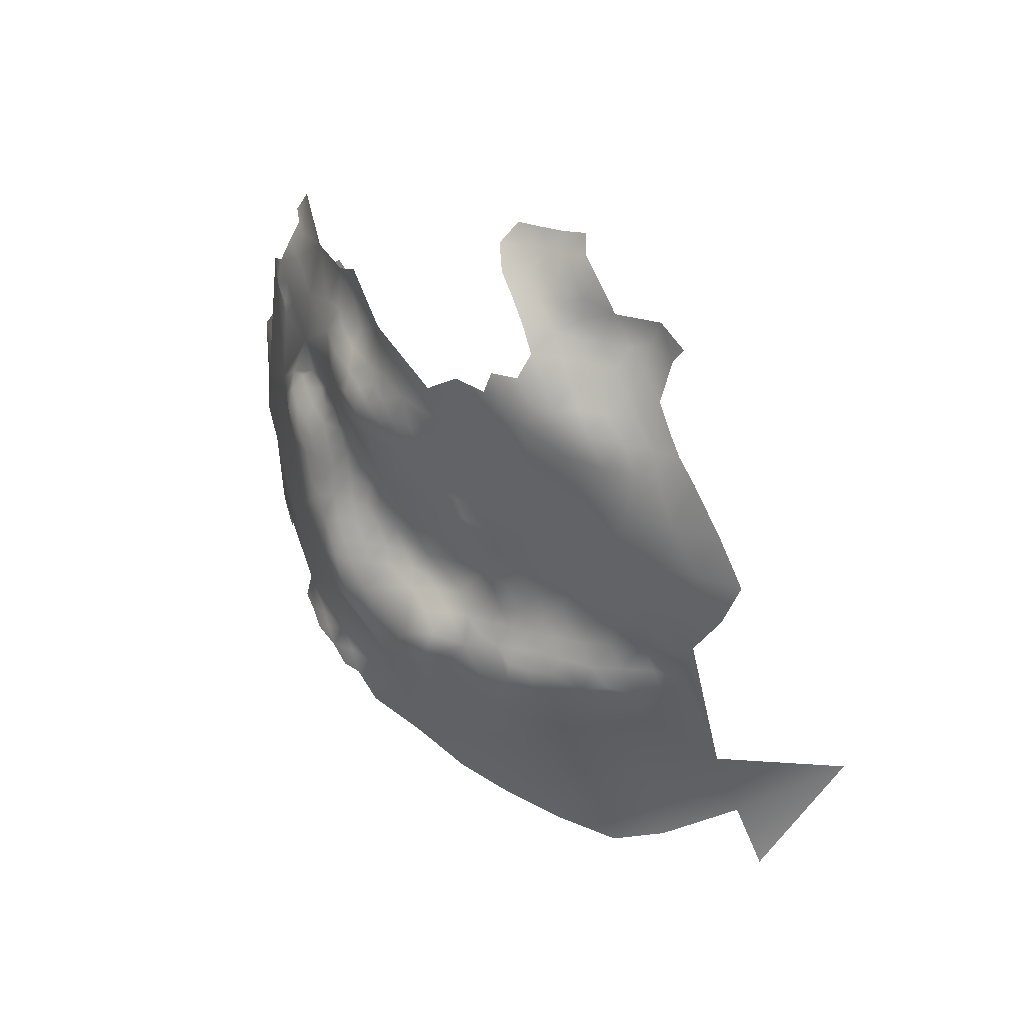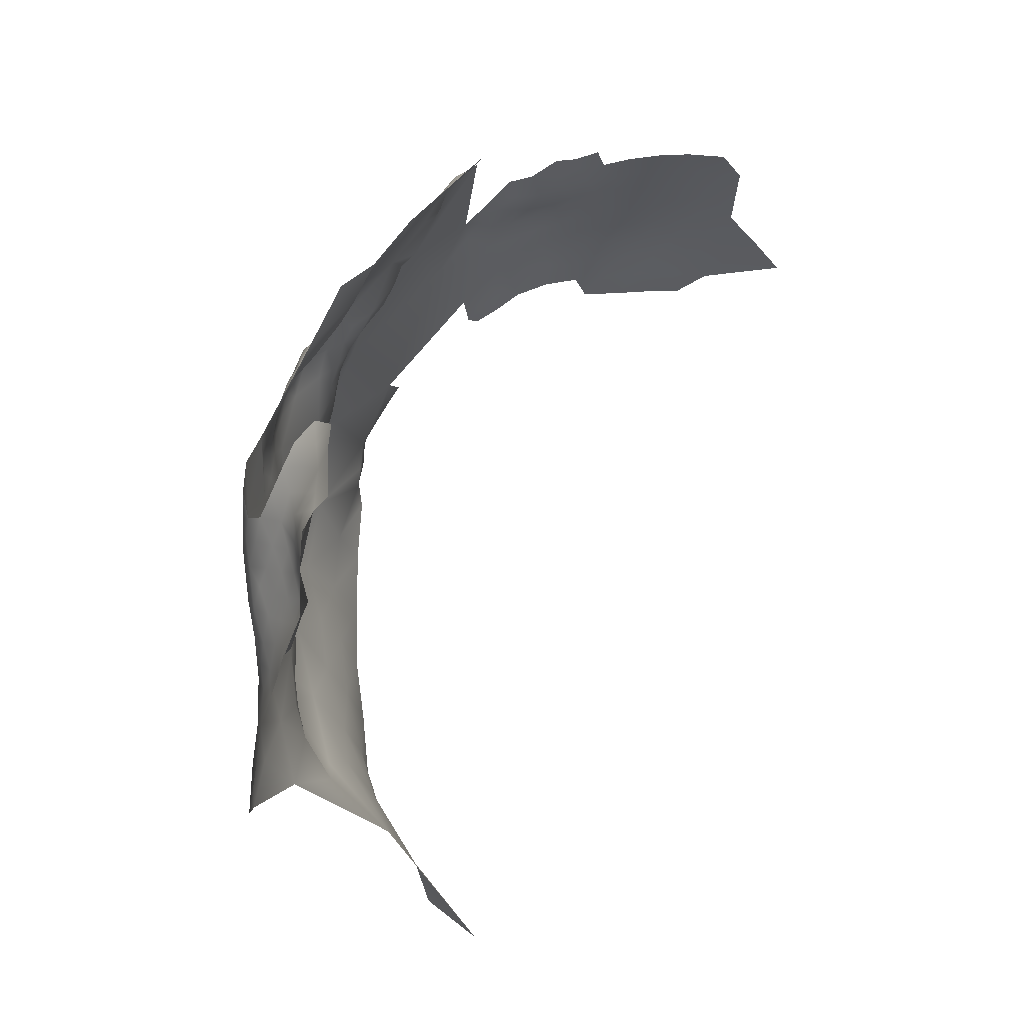
<metadata>
{"format":"obj","ext":"obj","renderer":"f3d","projection":"perspective","resolution":1024,"background":"white","views":[{"elev":-69.5,"azim":-157.6,"up":"+Z"},{"elev":42.5,"azim":-121.6,"up":"+Y"}]}
</metadata>
<code>
v 160.2 684.5 -402.5
v 160.7 681.5 -404.9
v 163.9 682.8 -403.3
v 164.9 679.4 -406.1
v 164.7 675.9 -408.4
v 164.8 672 -410.5
v 161.4 674 -409.1
v 161.4 677.9 -407.1
v 165.1 668 -412.4
v 164.9 663.9 -413.5
v 165.2 659.4 -414.7
v 161.3 661.8 -413.8
v 161.1 665.8 -412.6
v 157.7 663.8 -413.1
v 168.3 665.5 -412.8
v 168 661.9 -413.6
v 171.5 667.4 -411.8
v 171 663 -412.5
v 160.9 669.8 -411
v 157.9 667.2 -411.7
v 158.3 672.8 -410.2
v 173.7 665 -411
v 154.7 665.8 -412.6
v 156.2 669.8 -411.4
v 157.9 659.8 -414.3
v 158.2 656.1 -415.6
v 154.4 657.9 -415.2
v 154.4 654 -416.6
v 150.8 660.2 -414.9
v 154.4 661.8 -414
v 161.7 658.5 -415
v 157.3 683.1 -404.8
v 151.3 663.8 -413.5
v 158 676.2 -408.1
v 151.7 669.1 -413
v 157.5 680.1 -406.3
v 155.4 675.6 -410.1
v 152.1 675.2 -412
v 152.5 677.9 -409.8
v 155 672.4 -411.5
v 161.7 654.6 -416.1
v 161.4 649.1 -416.6
v 157.6 647.7 -417.7
v 154.6 645.3 -419
v 157.4 651.7 -417
v 153.9 649.7 -418
v 150.5 651.6 -418.4
v 165.8 652.2 -415.2
v 150.5 647.8 -419.8
v 150.3 655.8 -417.2
v 154.4 681.6 -406.4
v 155 678.7 -408.2
v 151.4 680.5 -408.1
v 174.7 660.4 -410.1
v 170.2 658.4 -413.3
v 146.4 660.8 -417.7
v 182.2 666.5 -403.6
v 183.3 662 -403.1
v 145.9 666.3 -416.2
v 144.3 662.3 -419.8
v 177.1 667.7 -408.5
v 149.9 643.8 -422
v 148.4 663.4 -415
v 148.9 665.3 -413.4
v 221.5 634.4 -320.2
v 219.1 633.9 -314.4
v 219.5 638.6 -317
v 217.1 638.6 -311.9
v 216.7 633.8 -309.2
v 214.7 638.3 -306.9
v 214.5 633.5 -304.5
v 211.6 637.3 -300.9
v 217.5 643.3 -314.6
v 215.1 643.2 -309.5
v 211.9 642.5 -303.8
v 221.6 638.4 -322.2
v 215.3 647.8 -312.3
v 212.5 647.8 -307.2
v 217.6 647.7 -317.3
v 222.9 638.7 -327.7
v 219.4 647.4 -321.8
v 217.2 651.7 -319.9
v 218.6 651.5 -324.4
v 216.5 655.4 -322.6
v 215 655.4 -318.1
v 215.4 651.8 -315.4
v 219.7 650.6 -327.8
v 218 655.1 -327.9
v 219.5 642.9 -319.1
v 212.9 652.4 -310.6
v 214.4 659 -320.5
v 215.7 659 -325.1
v 216.9 658.9 -329.5
v 214.6 662.4 -327.5
v 213.7 662.6 -323.3
v 215.4 661.9 -331.4
v 212.7 666.2 -326.2
v 221.1 642.5 -324
v 220.5 647.1 -325.8
v 209.9 653.2 -305.8
v 209 647.6 -301.8
v 205.9 653.3 -300.3
v 206.8 659 -304.6
v 208 642.3 -298.3
v 204.6 648.1 -296.3
v 202.8 641 -291.4
v 223.9 637.9 -333
v 211 669.9 -324.1
v 211.8 666.1 -321.7
v 213.2 666.2 -330.4
v 224.8 635.3 -337.5
v 218.8 655 -332.6
v 221.1 647.3 -329.6
v 221.4 647.2 -333.7
v 220 650.9 -331.3
v 221.8 643.7 -327.6
v 222.3 643.3 -331.3
v 221.6 647.6 -338
v 220.3 650.7 -335.2
v 219.3 654.2 -337.3
v 222.9 643.2 -335.5
v 212.3 662.7 -318.9
v 210.1 666.5 -317
v 210.7 662 -314
v 210.3 657.6 -309.4
v 218 658.6 -334.4
v 208.1 666.4 -312.3
v 207.7 670.6 -315.4
v 209.5 670.4 -319.9
v 205.7 670.3 -310.6
v 203 669.4 -305.1
v 202.8 664.4 -301.5
v 205.9 665 -306.9
v 209.9 673.7 -326.1
v 210.7 673.3 -330.1
v 211.7 670.2 -328.3
v 208.2 662.1 -309.1
v 211.8 670.1 -332.4
v 210.6 674.4 -333.9
v 213 656.2 -313.9
v 216.4 661.7 -335.6
v 218.1 658.8 -338.7
v 213 659.1 -316.6
v 213.7 666.1 -334.9
v 213.8 667.4 -339.7
v 215.2 663.5 -338.5
v 215.2 665 -342.9
v 216.4 662.6 -345.4
v 217.6 659.5 -347
v 215.1 665.3 -346.1
v 214.1 668.4 -344
v 213.2 671.3 -341.3
v 212.5 671.5 -337.5
v 214.8 664.6 -348.9
v 217.4 659.2 -349.9
v 217.8 654.1 -352.8
v 217.3 660.2 -342.6
v 219.1 654.8 -342
v 224.8 634.5 -341.2
v 224.3 636.1 -343.2
v 223.9 638.4 -340.2
v 224.1 639.4 -336.9
v 223.3 642.5 -339.1
v 220.3 616.8 -368.6
v 221.1 620.1 -366.8
v 218 618.6 -368.8
v 218.5 615 -369.9
v 215.2 620.3 -370.9
v 217.7 623.2 -368.9
v 215.2 616.3 -371.6
v 220.7 623.2 -365.9
v 220.8 625.1 -363.6
v 222.7 623 -363.8
v 223.1 625.1 -360.8
v 220.8 631.4 -361.4
v 223.6 627.4 -358.1
v 217.9 609.1 -369.7
v 223 641.4 -344.8
v 199.4 684.1 -362.9
v 197.1 687.2 -361.7
v 197.6 688.7 -358.1
v 200.2 686.5 -358.7
v 197.3 690.4 -355.9
v 194.5 692.4 -358
v 204.8 683.5 -352.5
v 203 683.9 -357.9
v 205.1 680.6 -357.8
v 203 680.6 -360.9
v 203.3 677.4 -363.1
v 205 677.5 -359.2
v 205.6 675.5 -360
v 201.8 643.1 -383.9
v 201.8 639.7 -385.2
v 202.2 636.6 -386.6
v 198.8 635.5 -388.1
v 205.3 638.1 -385
v 205 641 -383.9
v 204.9 644.2 -382.5
v 208.1 642.2 -382.4
v 208.3 639 -383.7
v 207.9 645.4 -380.9
v 210.7 640 -382
v 204.5 647.5 -381.1
v 207.3 648.8 -379
v 210.6 645.8 -378.1
v 202.3 646.2 -382.7
v 207.9 634.4 -385.4
v 211.2 637.2 -382.7
v 211.2 634.2 -383.6
v 211 630.5 -383.7
v 213.4 633.5 -378.9
v 200 646.2 -384.2
v 200.7 649.1 -382.5
v 199 642.2 -385.5
v 199 638 -386.5
v 212.4 640.5 -379.5
v 210.5 642.7 -380.7
v 199.8 633 -390.1
v 195.9 631.7 -391.4
v 195.3 628.5 -394.2
v 192.1 630.6 -393.5
v 198.7 629.8 -393.1
v 198.7 626.7 -395.6
v 198.6 623.6 -396.4
v 194.6 623.3 -396.9
v 201.1 624.1 -394.9
v 203.3 623.1 -393
v 200.7 620.3 -394.1
v 203.5 626.8 -391.8
v 205.3 622.2 -390.3
v 200.6 652.8 -382
v 209.9 649 -376.5
v 192.2 627.4 -396.2
v 211.9 648.5 -374.8
v 214.1 646.9 -371.9
v 210.6 651.7 -374.3
v 208.1 651.4 -376.8
v 205.6 653.4 -378.2
v 203.1 651.6 -380.3
v 202.3 655.5 -379.8
v 205 656.7 -377
v 207.7 654.5 -375.6
v 207.7 657.6 -373.7
v 209.7 655.4 -372.8
v 202 658.9 -378.3
v 204.7 659.6 -374.8
v 200.4 662.3 -380
v 201.7 661.7 -376.3
v 199.7 658.6 -381.6
v 211.5 657.1 -369.4
v 207.6 660.3 -371.7
v 203.4 662 -373.5
v 201.6 665 -374.1
v 200.6 664.6 -378.1
v 203.3 664.3 -371
v 195.2 637.3 -389.4
v 196.9 633.9 -389.4
v 205.9 664.7 -369
v 205.7 662.2 -371.5
v 206.1 666.4 -366.8
v 208.6 665 -366.9
v 208.6 662.6 -369.6
v 203.8 666.9 -368.7
v 210.6 662 -367.5
v 199.1 663.1 -383.9
v 198.3 659.1 -385.7
v 197.9 663.6 -388
v 196 663.8 -391.3
v 195.9 659.3 -391.2
v 193.4 664.9 -393.4
v 192.5 662.6 -395.2
v 190.6 665.4 -395.6
v 189.1 668.6 -394.8
v 191 667.4 -393.1
v 190.3 662.2 -397
v 190.2 658.7 -397.5
v 187.1 665.2 -398.4
v 187.9 660.9 -399
v 193.9 667.1 -390.9
v 194.6 661.7 -393.2
v 192.6 659.3 -395.2
v 191.1 654.5 -396.4
v 187.5 653.4 -399
v 187.7 657.2 -399.2
v 185 650.9 -400.5
v 185.9 647.5 -399.8
v 181.6 654.5 -404.2
v 184.5 655.7 -401.6
v 183.3 658.6 -403.3
v 185.7 644.4 -400.6
v 188.1 650.1 -398.6
v 189.3 645.5 -397.4
v 181.9 646.1 -402.6
v 185.1 659.8 -401.2
v 182.3 641 -401.9
v 183.3 637.5 -400.9
v 185.8 640.6 -400.4
v 186.3 634.7 -398.4
v 180.8 633.8 -401.8
v 186.4 630.9 -398.5
v 183.8 630.6 -400.3
v 183.6 626.7 -400.6
v 180.1 628.8 -401.8
v 186.5 628 -398.9
v 180.4 625.2 -402.1
v 177 626.5 -403.2
v 177.4 623.4 -403.5
v 176.4 619.7 -404.3
v 174.2 622.9 -405.2
v 180 621.7 -402.9
v 173.7 629.2 -405.7
v 183.2 620 -402.7
v 183.3 623.4 -401.4
v 186.3 624.7 -399.9
v 186.5 621.4 -401.2
v 179.9 618.2 -404.3
v 188.9 625.8 -397.9
v 176.2 615.8 -405.4
v 175.4 612 -405.8
v 171.9 609 -405.5
v 167.4 606.8 -404.9
v 164.1 608.5 -405
v 167.6 612 -406.2
v 171.8 614 -406.2
v 172.2 602.2 -401.4
v 167 617.2 -407.6
v 172.2 618.6 -406
v 179.4 612.3 -404.5
v 182.8 616.5 -403.8
v 186 617.9 -402.5
v 186.3 613.7 -402.4
v 188.6 619.6 -401.5
v 189.7 617.2 -401.3
v 189.4 622.6 -399.7
v 188.5 629.1 -396.7
v 191.5 624.4 -397.5
v 169.5 622 -407.5
v 194.8 669.6 -387.9
v 191.2 669.7 -389.8
v 193.3 672.1 -385.5
v 193.8 675.1 -382.4
v 191 674.4 -385
v 193.7 677.5 -379.7
v 196.5 672.2 -383.6
v 195.4 678.5 -376.5
v 196.6 666.9 -389
v 190.5 678 -382.7
v 197 674.8 -378.7
v 198 667.2 -385.8
v 199.7 667.5 -380.5
v 199.4 655.5 -383.2
v 197.5 651 -386.8
v 207.6 667.2 -365.1
v 210.2 666.1 -361.3
v 210.4 663.9 -364.6
v 209.8 659 -370.7
v 149.3 635.5 -423.9
v 149.1 627.8 -425.6
v 154.8 630.8 -421.9
v 153.8 622.8 -422.8
v 155.4 638.1 -420.2
v 160.9 641.3 -416.9
v 160.4 632.5 -417.6
v 159.1 625.3 -418.2
v 165.1 625.2 -412.2
v 159.9 616.3 -413.2
v 166.6 643.6 -413.3
v 166.6 634.9 -412.8
v 173 648.8 -409.6
v 174 639.2 -407.3
v 193.8 686.2 -370.8
v 191 683.1 -378.8
v 198.7 679.2 -370
v 202.7 672.3 -369.4
v 194 591.1 -386.7
v 194.5 582.5 -383.6
v 186.2 584.1 -388.5
v 185.6 592.6 -391.7
v 193.6 599.7 -390.4
v 200.5 597.1 -384
v 201.5 589.3 -380.8
v 185.5 604 -397.1
v 194.6 611 -394.9
v 200.1 604.6 -387.8
v 207.3 595 -377.2
v 176 585 -391.8
v 177 594.7 -395.9
v 165.6 575.6 -389.6
v 164.9 588.4 -395
v 178.6 576 -389.3
v 146.5 576.2 -389.2
v 206.1 604.6 -382
v 165.8 563.6 -387.3
v 187 577.1 -387.1
v 212.3 602.7 -373.9
v 210.8 610.8 -377.9
v 210 621.2 -381.7
v 187.9 683.7 -386
v 187.1 675.4 -392.4
v 204.6 613.4 -387.5
f 304 317 314
f 51 36 52
f 317 304 335
f 187 188 186
f 64 33 63
f 253 252 248
f 203 198 206
f 302 313 305
f 336 334 317
f 338 346 279
f 258 263 260
f 262 258 261
f 260 261 258
f 218 219 257
f 271 275 272
f 271 272 270
f 313 302 314
f 218 257 195
f 213 206 212
f 354 355 353
f 172 173 171
f 166 167 170
f 166 164 167
f 236 232 237
f 353 261 260
f 259 262 251
f 259 258 262
f 264 262 261
f 338 279 339
f 255 263 258
f 204 205 201
f 314 317 334
f 314 334 315
f 209 207 208
f 332 315 334
f 199 217 202
f 199 202 200
f 348 343 345
f 203 204 201
f 238 242 237
f 201 198 203
f 40 38 37
f 200 196 197
f 200 197 199
f 302 304 314
f 204 232 205
f 204 237 232
f 274 272 273
f 236 234 232
f 242 243 244
f 39 52 37
f 196 200 207
f 200 208 207
f 200 202 208
f 199 198 201
f 199 197 198
f 193 214 192
f 32 36 51
f 293 286 290
f 211 209 208
f 216 202 217
f 222 219 218
f 240 241 238
f 240 238 239
f 59 63 56
f 54 55 18
f 54 18 22
f 256 195 257
f 256 215 195
f 242 238 241
f 38 39 37
f 2 36 32
f 246 248 252
f 192 212 206
f 192 206 198
f 245 241 240
f 288 289 294
f 356 243 251
f 174 173 172
f 150 147 148
f 300 335 304
f 348 341 343
f 348 344 341
f 151 147 150
f 280 270 268
f 280 271 270
f 1 3 2
f 333 331 330
f 292 290 286
f 316 310 312
f 215 214 193
f 166 165 164
f 25 27 30
f 154 148 149
f 154 150 148
f 228 226 227
f 160 161 159
f 14 23 20
f 14 20 13
f 113 115 87
f 219 220 221
f 313 310 305
f 313 312 310
f 175 174 172
f 154 149 155
f 255 258 259
f 267 346 349
f 331 329 330
f 330 312 315
f 169 171 165
f 275 278 277
f 46 44 49
f 5 8 4
f 242 236 237
f 242 244 236
f 332 330 315
f 332 333 330
f 255 252 253
f 255 259 252
f 224 223 226
f 215 194 195
f 215 193 194
f 40 21 24
f 64 63 59
f 240 239 231
f 55 16 18
f 313 315 312
f 313 314 315
f 269 280 268
f 52 34 37
f 10 16 11
f 217 199 201
f 217 201 205
f 19 13 20
f 280 281 271
f 16 10 15
f 16 15 18
f 192 197 193
f 192 198 197
f 301 298 300
f 111 161 162
f 193 196 194
f 193 197 196
f 265 267 349
f 99 113 87
f 229 230 227
f 12 14 13
f 157 149 148
f 214 212 192
f 169 166 168
f 169 165 166
f 111 159 161
f 291 292 286
f 116 113 99
f 142 158 157
f 1 2 32
f 329 316 312
f 329 312 330
f 305 310 307
f 356 251 262
f 247 248 245
f 299 301 303
f 274 339 279
f 23 14 30
f 23 30 33
f 274 270 272
f 274 279 270
f 53 52 39
f 53 51 52
f 229 227 226
f 168 166 170
f 282 283 284
f 282 284 276
f 29 33 30
f 29 30 27
f 294 278 284
f 138 135 136
f 138 139 135
f 347 341 342
f 114 119 115
f 114 115 113
f 43 46 45
f 43 44 46
f 27 25 26
f 347 343 341
f 244 243 356
f 244 356 250
f 308 309 307
f 246 241 245
f 246 245 248
f 14 25 30
f 14 12 25
f 26 28 27
f 224 226 228
f 6 7 5
f 7 21 34
f 306 305 307
f 306 303 305
f 303 302 305
f 303 301 302
f 117 113 116
f 117 114 113
f 222 220 219
f 184 183 181
f 180 181 182
f 180 182 179
f 44 62 49
f 119 114 118
f 17 22 18
f 17 18 15
f 7 8 5
f 233 221 220
f 268 270 279
f 114 121 118
f 114 117 121
f 355 261 353
f 355 264 261
f 276 284 278
f 276 278 275
f 95 92 94
f 10 9 15
f 29 63 33
f 122 95 109
f 277 272 275
f 277 273 272
f 285 291 286
f 285 283 291
f 308 310 316
f 308 307 310
f 301 300 304
f 301 304 302
f 121 162 163
f 94 93 96
f 240 249 245
f 42 43 45
f 8 7 34
f 10 12 13
f 21 40 37
f 21 37 34
f 295 293 290
f 295 290 297
f 299 298 301
f 93 94 92
f 134 136 135
f 176 174 175
f 145 144 146
f 163 118 121
f 247 245 249
f 109 97 108
f 296 295 297
f 246 252 259
f 85 84 91
f 85 82 84
f 340 342 341
f 222 223 220
f 340 341 344
f 12 11 31
f 12 10 11
f 19 6 9
f 143 85 91
f 336 233 225
f 91 122 143
f 83 84 82
f 35 40 24
f 27 28 50
f 108 136 134
f 140 85 143
f 86 82 85
f 86 79 82
f 352 351 231
f 265 349 350
f 142 141 126
f 208 202 216
f 31 41 26
f 243 242 241
f 243 241 246
f 97 136 108
f 29 27 50
f 91 84 92
f 23 24 20
f 23 35 24
f 352 231 213
f 327 309 308
f 36 34 52
f 281 276 275
f 281 275 271
f 254 248 247
f 254 253 248
f 239 213 231
f 42 41 48
f 142 120 158
f 328 319 318
f 91 95 122
f 91 92 95
f 266 249 351
f 318 308 316
f 25 31 26
f 25 12 31
f 233 317 335
f 233 336 317
f 163 162 161
f 49 47 46
f 350 254 247
f 350 247 265
f 95 97 109
f 95 94 97
f 28 47 50
f 225 223 224
f 19 21 7
f 19 7 6
f 190 188 187
f 190 189 188
f 268 346 267
f 268 279 346
f 225 233 220
f 225 220 223
f 266 267 265
f 326 337 327
f 173 165 171
f 299 296 298
f 282 276 281
f 324 318 319
f 138 110 144
f 136 110 138
f 136 97 110
f 8 36 2
f 8 34 36
f 28 45 46
f 28 46 47
f 246 251 243
f 246 259 251
f 127 128 130
f 269 281 280
f 288 294 284
f 13 19 9
f 13 9 10
f 211 208 216
f 128 127 123
f 127 124 123
f 124 143 122
f 124 122 123
f 112 93 88
f 81 83 82
f 81 82 79
f 328 318 316
f 328 316 329
f 88 93 92
f 83 99 87
f 83 81 99
f 146 147 145
f 19 24 21
f 19 20 24
f 203 206 213
f 203 213 239
f 294 289 58
f 264 356 262
f 221 233 335
f 123 122 109
f 129 128 123
f 26 45 28
f 140 86 85
f 351 240 231
f 351 249 240
f 126 93 112
f 282 291 283
f 89 79 73
f 327 318 324
f 327 308 318
f 98 116 99
f 189 190 191
f 35 23 33
f 35 33 64
f 4 8 2
f 4 2 3
f 129 109 108
f 129 123 109
f 285 286 293
f 126 141 96
f 126 96 93
f 83 87 88
f 285 287 288
f 68 70 69
f 94 96 110
f 94 110 97
f 67 65 76
f 320 324 319
f 238 237 204
f 90 86 140
f 90 77 86
f 74 70 68
f 74 68 73
f 73 77 74
f 67 89 73
f 66 68 69
f 80 116 98
f 111 162 107
f 144 141 146
f 76 80 98
f 145 147 151
f 349 346 338
f 265 249 266
f 265 247 249
f 137 124 127
f 29 56 63
f 306 307 309
f 77 79 86
f 77 73 79
f 326 324 323
f 326 327 324
f 78 74 77
f 340 338 339
f 145 151 152
f 89 81 79
f 178 163 161
f 178 161 160
f 67 73 68
f 67 68 66
f 59 56 60
f 288 284 283
f 288 283 285
f 78 77 90
f 88 92 84
f 88 84 83
f 41 45 26
f 41 42 45
f 126 120 142
f 126 112 120
f 112 115 119
f 112 119 120
f 205 232 234
f 269 268 267
f 90 140 125
f 90 125 100
f 55 11 16
f 297 298 296
f 169 172 171
f 145 152 153
f 219 256 257
f 132 133 131
f 239 238 204
f 239 204 203
f 70 71 69
f 179 182 186
f 179 186 188
f 211 210 209
f 100 78 90
f 98 99 81
f 98 81 89
f 266 269 267
f 89 67 76
f 89 76 98
f 225 334 336
f 88 115 112
f 88 87 115
f 320 323 324
f 229 226 223
f 229 223 222
f 352 213 212
f 337 309 327
f 153 139 138
f 218 195 194
f 35 38 40
f 103 137 133
f 180 184 181
f 144 110 96
f 144 96 141
f 75 78 101
f 328 329 331
f 156 155 149
f 287 289 288
f 133 137 127
f 80 107 117
f 80 117 116
f 250 236 244
f 253 263 255
f 353 260 263
f 297 290 292
f 107 162 121
f 107 121 117
f 41 31 11
f 294 277 278
f 235 205 234
f 216 217 205
f 303 306 311
f 194 196 207
f 157 148 147
f 210 207 209
f 66 65 67
f 103 125 137
f 214 215 256
f 338 340 344
f 140 143 124
f 132 103 133
f 125 124 137
f 125 140 124
f 153 144 145
f 153 138 144
f 146 141 142
f 311 306 309
f 372 343 347
f 104 72 75
f 250 356 264
f 339 274 273
f 75 70 74
f 75 74 78
f 178 118 163
f 105 101 102
f 103 100 125
f 235 234 236
f 349 338 344
f 287 285 293
f 350 349 344
f 102 100 103
f 104 75 101
f 72 71 70
f 72 70 75
f 35 64 59
f 158 149 157
f 333 332 334
f 298 335 300
f 277 294 58
f 101 78 100
f 101 100 102
f 133 130 131
f 133 127 130
f 120 119 118
f 361 359 357
f 105 104 101
f 363 359 361
f 321 323 320
f 321 322 323
f 228 227 230
f 225 224 228
f 266 351 352
f 146 157 147
f 146 142 157
f 154 151 150
f 359 358 357
f 359 360 358
f 398 372 347
f 156 154 155
f 361 62 44
f 350 253 254
f 48 41 11
f 364 360 359
f 364 359 363
f 362 363 361
f 368 363 362
f 368 362 367
f 372 345 343
f 350 344 348
f 367 369 370
f 299 303 311
f 105 106 104
f 362 43 42
f 325 321 320
f 362 361 44
f 362 44 43
f 399 347 342
f 399 398 347
f 299 295 296
f 322 326 323
f 177 170 167
f 371 373 345
f 371 345 372
f 368 367 370
f 367 362 42
f 367 42 48
f 320 319 328
f 357 62 361
f 365 337 326
f 375 380 381
f 373 348 345
f 48 11 55
f 366 326 322
f 379 384 380
f 379 380 375
f 373 189 374
f 381 376 375
f 380 385 381
f 365 364 363
f 365 363 368
f 399 339 273
f 337 311 309
f 366 365 326
f 366 364 365
f 374 263 253
f 384 400 392
f 392 380 384
f 374 189 191
f 394 377 376
f 374 353 263
f 377 378 375
f 377 375 376
f 371 179 373
f 400 230 397
f 400 228 230
f 371 180 179
f 379 383 384
f 379 382 383
f 392 396 395
f 396 177 395
f 378 379 375
f 369 367 48
f 400 397 396
f 400 396 392
f 374 348 373
f 102 103 132
f 396 170 177
f 386 378 377
f 386 387 378
f 377 394 390
f 377 390 386
f 373 188 189
f 373 179 188
f 365 311 337
f 370 299 311
f 370 295 299
f 368 370 311
f 368 311 365
f 369 287 293
f 369 48 55
f 392 385 380
f 392 395 385
f 383 400 384
f 383 228 400
f 383 382 331
f 383 331 333
f 106 72 104
f 378 387 382
f 378 382 379
f 374 354 353
f 369 55 54
f 366 360 364
f 370 369 293
f 370 293 295
f 374 253 350
f 374 350 348
f 397 230 229
f 389 387 386
f 325 322 321
f 399 273 277
f 397 170 396
f 383 225 228
f 382 328 331
f 397 168 170
f 389 325 387
f 325 320 328
f 388 389 386
f 388 386 390
f 325 382 387
f 325 328 382
f 397 210 211
f 397 207 210
f 397 169 168
f 391 389 388
f 391 388 393
f 389 322 325
f 389 366 322
f 218 229 222
f 207 218 194
f 207 229 218
f 207 397 229
f 187 191 190
f 185 187 186
f 169 175 172
f 118 158 120
f 355 250 264
f 235 216 205
f 250 235 236
f 158 156 149
f 235 211 216
f 354 250 355
f 185 191 187
f 178 158 118
f 191 354 374
f 178 156 158
f 185 354 191
f 354 235 250
f 211 169 397
f 211 175 169
f 235 175 211
f 154 354 185
f 156 354 154
f 156 235 354
f 175 156 178
f 235 156 175
f 339 342 340
f 339 399 342
f 61 54 22
f 287 58 289
f 57 54 61
f 277 57 399
f 58 57 277
f 287 57 58
f 54 287 369
f 54 57 287
f 282 292 291
f 221 256 219
f 269 282 281
f 214 352 212
f 298 221 335
f 352 269 266
f 292 298 297
f 256 352 214
f 352 282 269
f 298 256 221
f 352 292 282
f 292 256 298
f 256 292 352
f 50 56 29
f 225 333 334
f 225 383 333
f 371 184 180

</code>
